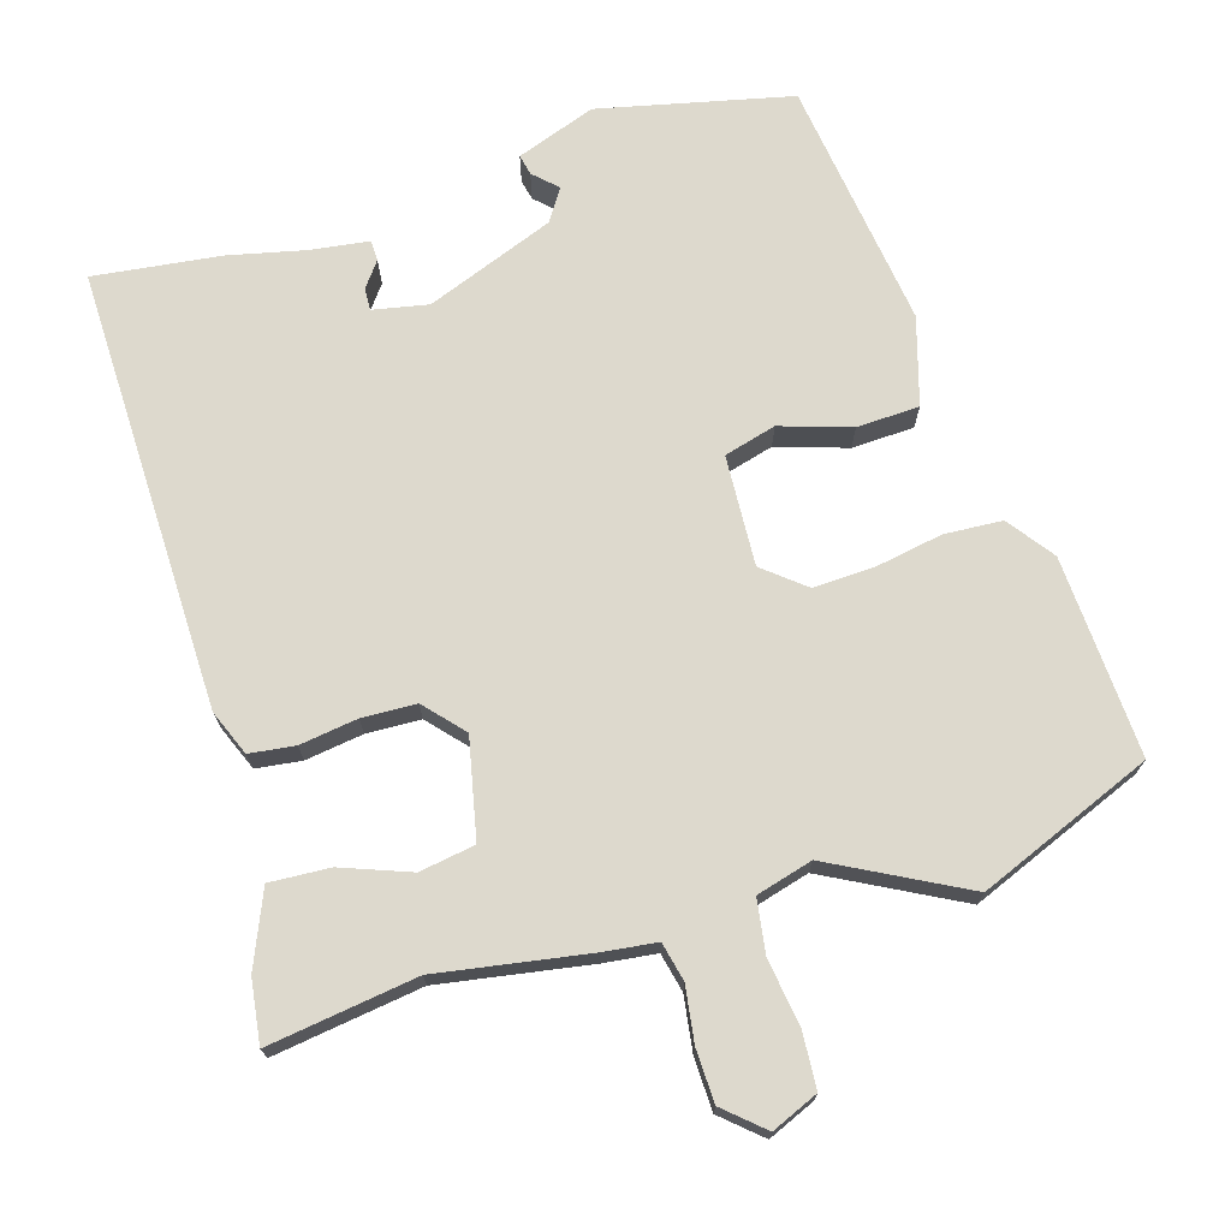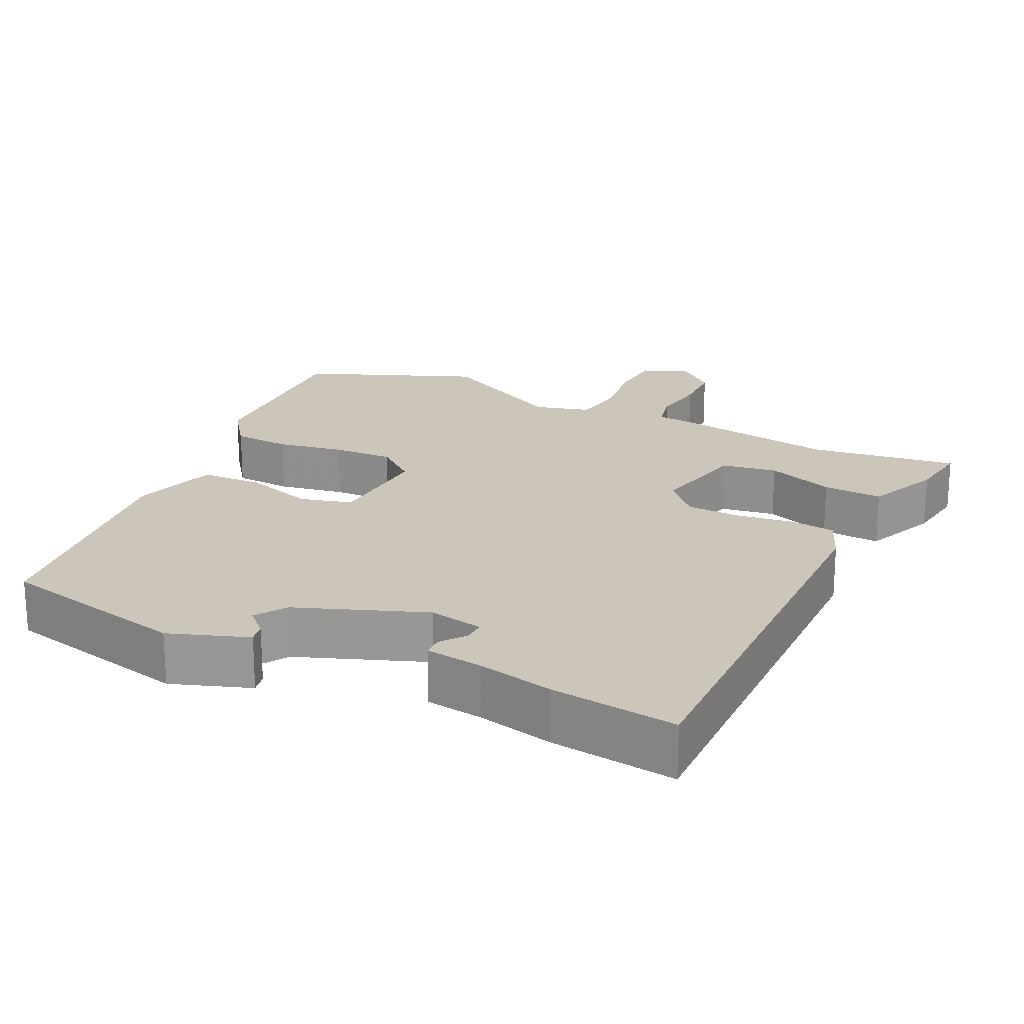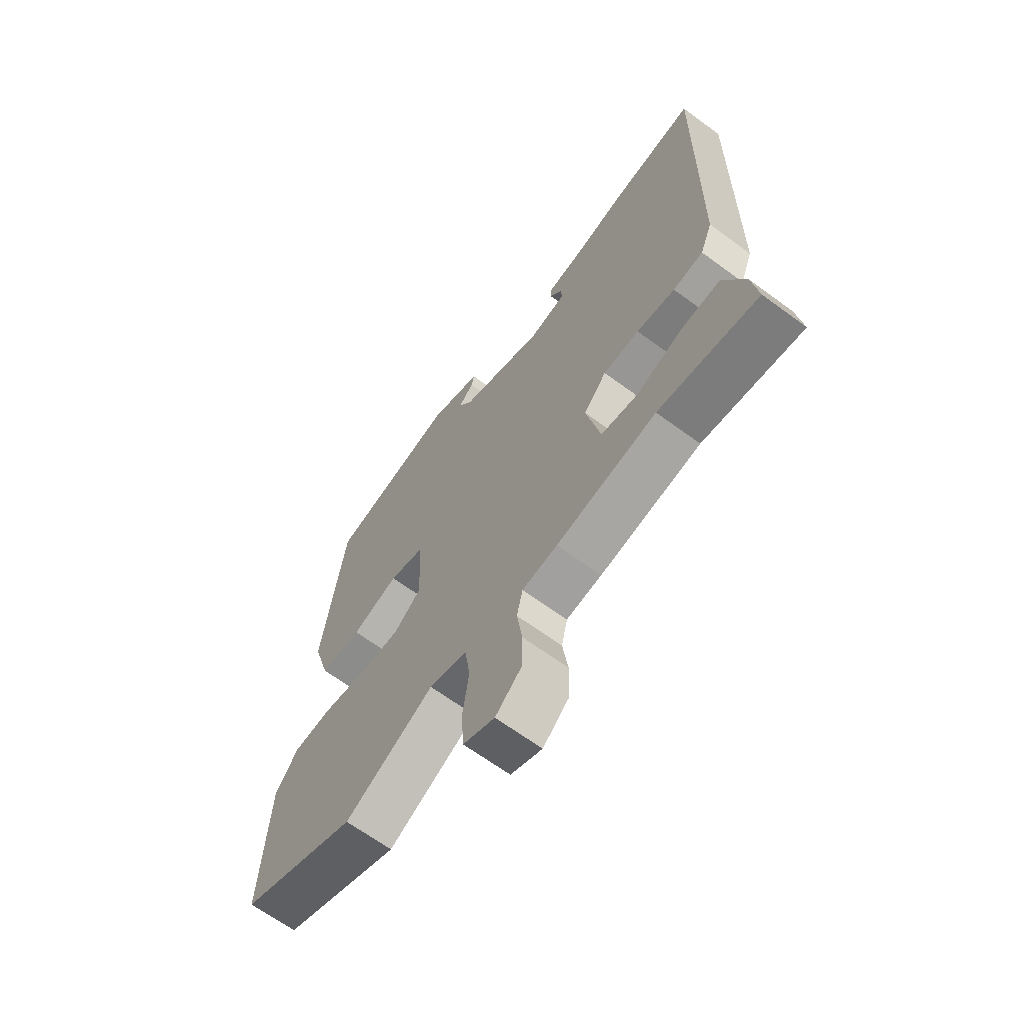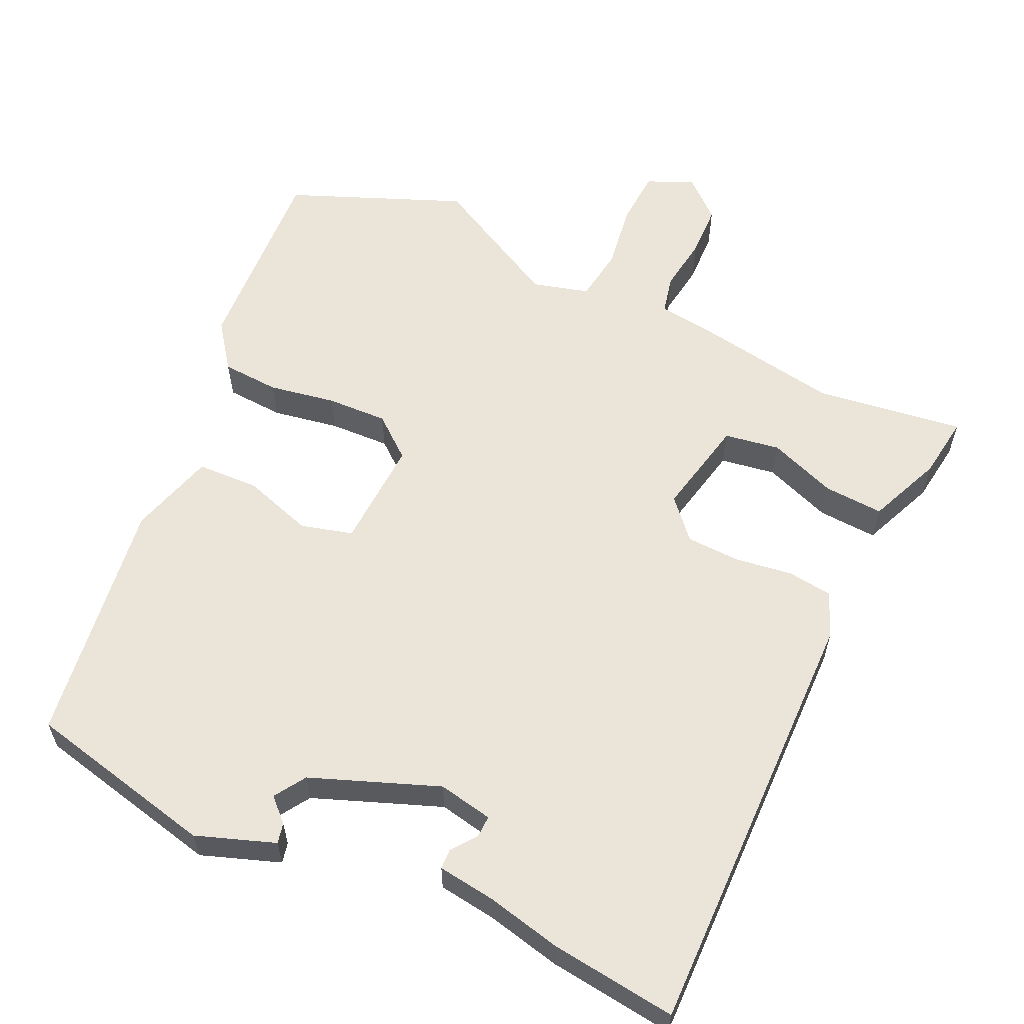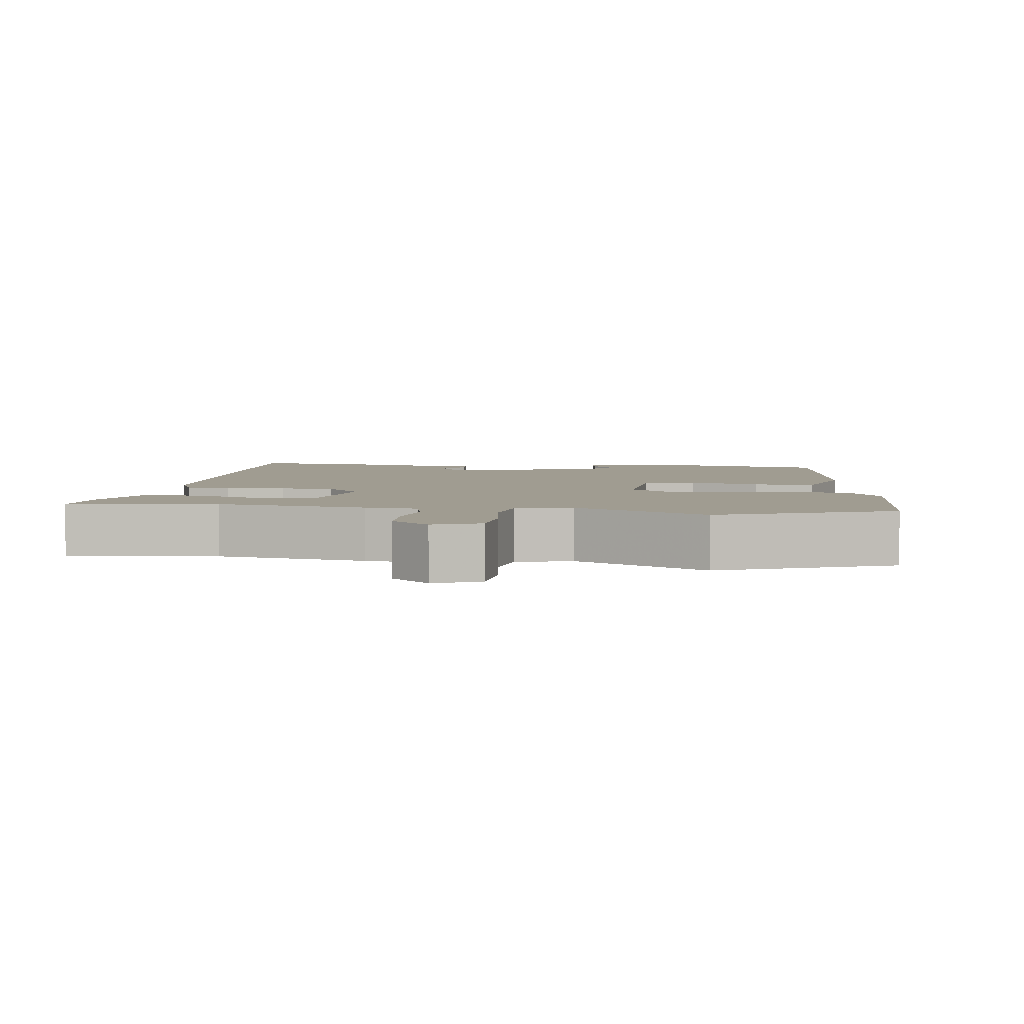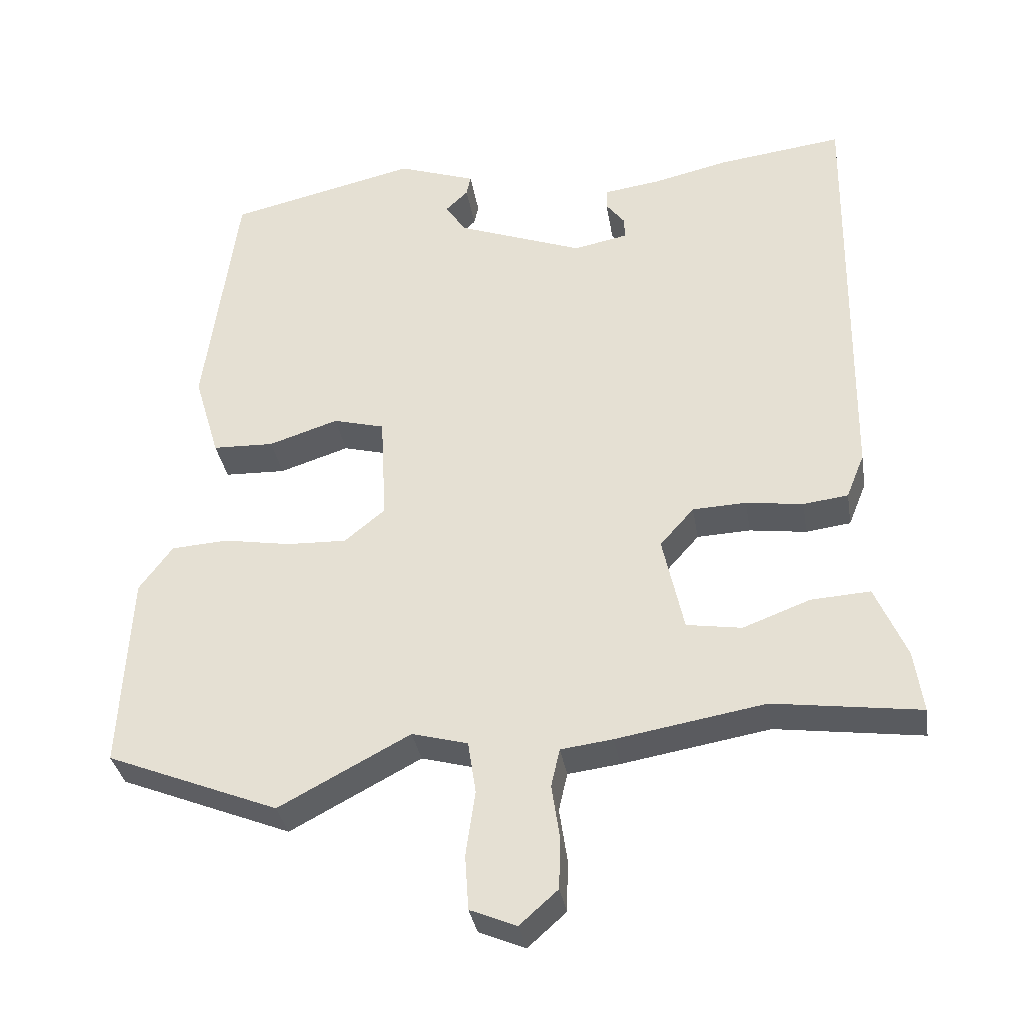
<metadata>
{"format":"obj","ext":"obj","renderer":"f3d","projection":"perspective","resolution":1024,"background":"white","views":[{"elev":72.0,"azim":163.0,"up":"+Y"},{"elev":20.9,"azim":25.8,"up":"+Y"},{"elev":-65.8,"azim":53.5,"up":"+Z"},{"elev":59.4,"azim":24.8,"up":"+Y"},{"elev":4.4,"azim":-172.5,"up":"+Y"},{"elev":-34.3,"azim":9.3,"up":"+Z"}]}
</metadata>
<code>
v 0.558 0.07 -0.508
v 0.355 0.07 -0.48
v 0.15 0.07 -0.515
v 0.078 0.07 -0.524
v 0.066 0.07 -0.577
v 0.077 0.07 -0.652
v 0.075 0.07 -0.724
v 0.022 0.07 -0.771
v -0.042 0.07 -0.744
v -0.047 0.07 -0.668
v -0.034 0.07 -0.577
v -0.045 0.07 -0.504
v -0.122 0.07 -0.483
v -0.303 0.07 -0.579
v -0.541 0.07 -0.483
v -0.527 0.07 -0.21
v -0.481 0.07 -0.147
v -0.402 0.07 -0.142
v -0.31 0.07 -0.158
v -0.227 0.07 -0.161
v -0.171 0.07 -0.115
v -0.179 0.07 0.035
v -0.25 0.07 0.054
v -0.346 0.07 0.023
v -0.431 0.07 0.026
v -0.466 0.07 0.144
v -0.421 0.07 0.483
v -0.16 0.07 0.543
v -0.052 0.07 0.505
v -0.058 0.07 0.477
v -0.089 0.07 0.447
v -0.061 0.07 0.404
v 0.114 0.07 0.338
v 0.189 0.07 0.353
v 0.188 0.07 0.383
v 0.162 0.07 0.417
v 0.163 0.07 0.445
v 0.242 0.07 0.456
v 0.346 0.07 0.48
v 0.519 0.07 0.502
v 0.51 0.07 -0.1
v 0.485 0.07 -0.162
v 0.423 0.07 -0.17
v 0.344 0.07 -0.159
v 0.27 0.07 -0.162
v 0.223 0.07 -0.215
v 0.252 0.07 -0.349
v 0.328 0.07 -0.361
v 0.421 0.07 -0.326
v 0.503 0.07 -0.321
v 0.546 0.07 -0.422
v 0.558 0 -0.508
v 0.355 0 -0.48
v 0.15 0 -0.515
v 0.078 0 -0.524
v 0.066 0 -0.577
v 0.077 0 -0.652
v 0.075 0 -0.724
v 0.022 0 -0.771
v -0.042 0 -0.744
v -0.047 0 -0.668
v -0.034 0 -0.577
v -0.045 0 -0.504
v -0.122 0 -0.483
v -0.303 0 -0.579
v -0.541 0 -0.483
v -0.527 0 -0.21
v -0.481 0 -0.147
v -0.402 0 -0.142
v -0.31 0 -0.158
v -0.227 0 -0.161
v -0.171 0 -0.115
v -0.179 0 0.035
v -0.25 0 0.054
v -0.346 0 0.023
v -0.431 0 0.026
v -0.466 0 0.144
v -0.421 0 0.483
v -0.16 0 0.543
v -0.052 0 0.505
v -0.058 0 0.477
v -0.089 0 0.447
v -0.061 0 0.404
v 0.114 0 0.338
v 0.189 0 0.353
v 0.188 0 0.383
v 0.162 0 0.417
v 0.163 0 0.445
v 0.242 0 0.456
v 0.346 0 0.48
v 0.519 0 0.502
v 0.51 0 -0.1
v 0.485 0 -0.162
v 0.423 0 -0.17
v 0.344 0 -0.159
v 0.27 0 -0.162
v 0.223 0 -0.215
v 0.252 0 -0.349
v 0.328 0 -0.361
v 0.421 0 -0.326
v 0.503 0 -0.321
v 0.546 0 -0.422
f 48 49 50 51
f 47 48 51 1
f 41 42 43 44
f 41 44 45
f 38 39 40 41
f 38 41 45
f 35 36 37 38
f 34 35 38 45
f 33 34 45 46
f 28 29 30 31
f 28 31 32
f 27 28 32
f 23 24 25 26
f 22 23 26 27
f 16 17 18 19
f 16 19 20
f 13 14 15 16
f 12 13 16 20
f 8 9 10 11
f 8 11 12
f 5 6 7 8
f 4 5 8 12
f 2 3 4 12
f 47 1 2
f 47 2 12 20
f 27 32 33 46
f 22 27 46 47
f 21 22 47
f 20 21 47
f 102 101 100 99
f 52 102 99 98
f 95 94 93 92
f 96 95 92
f 92 91 90 89
f 96 92 89
f 89 88 87 86
f 96 89 86 85
f 97 96 85 84
f 82 81 80 79
f 83 82 79
f 83 79 78
f 77 76 75 74
f 78 77 74 73
f 70 69 68 67
f 71 70 67
f 67 66 65 64
f 71 67 64 63
f 62 61 60 59
f 63 62 59
f 59 58 57 56
f 63 59 56 55
f 63 55 54 53
f 53 52 98
f 71 63 53 98
f 97 84 83 78
f 98 97 78 73
f 98 73 72
f 98 72 71
f 1 52 53 2
f 2 53 54 3
f 3 54 55 4
f 4 55 56 5
f 5 56 57 6
f 6 57 58 7
f 7 58 59 8
f 8 59 60 9
f 9 60 61 10
f 10 61 62 11
f 11 62 63 12
f 12 63 64 13
f 13 64 65 14
f 14 65 66 15
f 15 66 67 16
f 16 67 68 17
f 17 68 69 18
f 18 69 70 19
f 19 70 71 20
f 20 71 72 21
f 21 72 73 22
f 22 73 74 23
f 23 74 75 24
f 24 75 76 25
f 25 76 77 26
f 26 77 78 27
f 27 78 79 28
f 28 79 80 29
f 29 80 81 30
f 30 81 82 31
f 31 82 83 32
f 32 83 84 33
f 33 84 85 34
f 34 85 86 35
f 35 86 87 36
f 36 87 88 37
f 37 88 89 38
f 38 89 90 39
f 39 90 91 40
f 40 91 92 41
f 41 92 93 42
f 42 93 94 43
f 43 94 95 44
f 44 95 96 45
f 45 96 97 46
f 46 97 98 47
f 47 98 99 48
f 48 99 100 49
f 49 100 101 50
f 50 101 102 51
f 51 102 52 1

</code>
